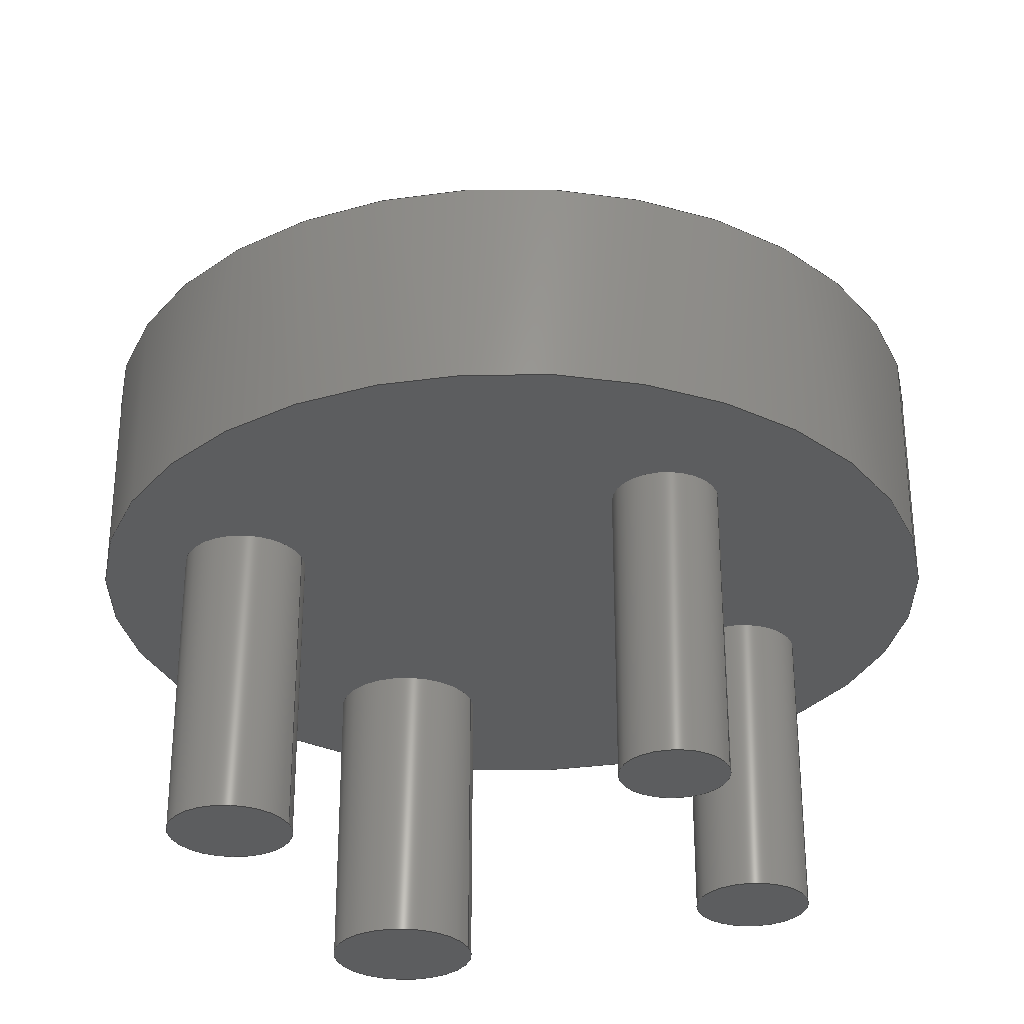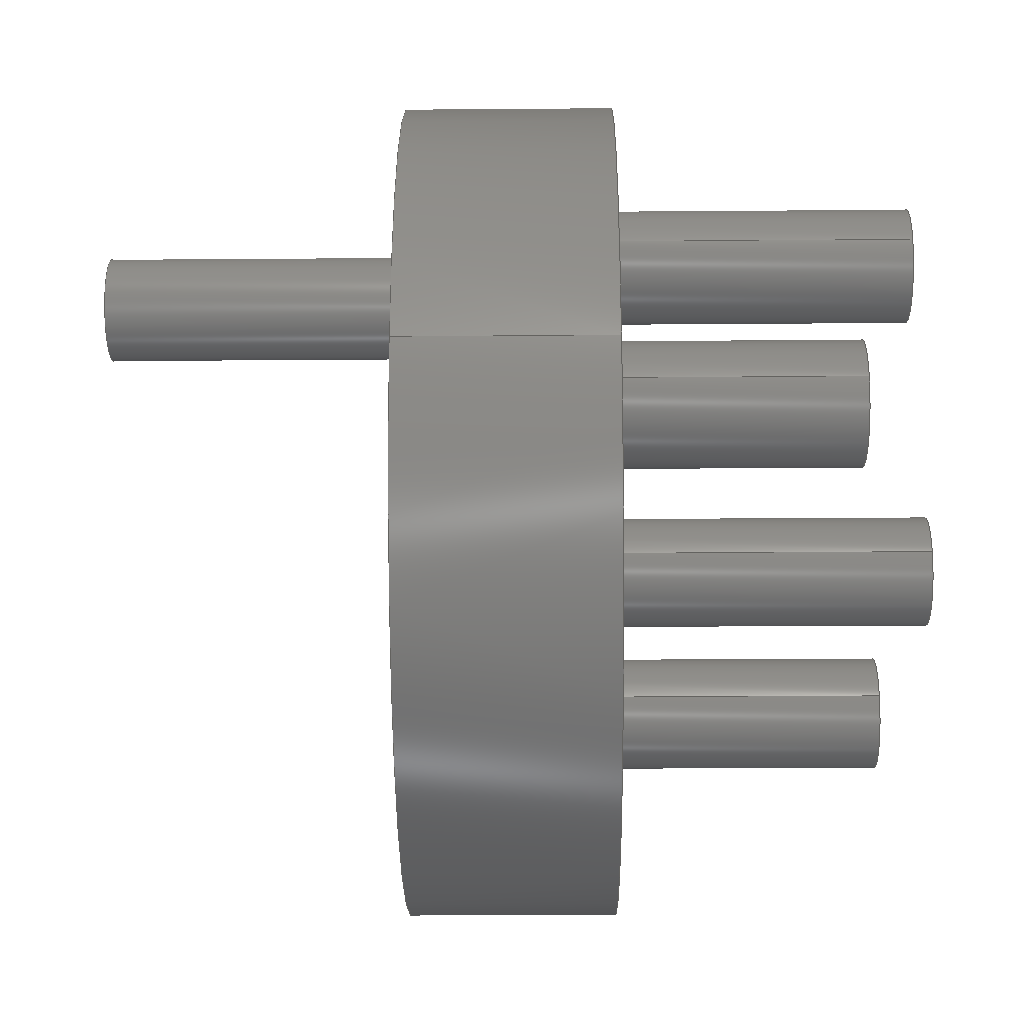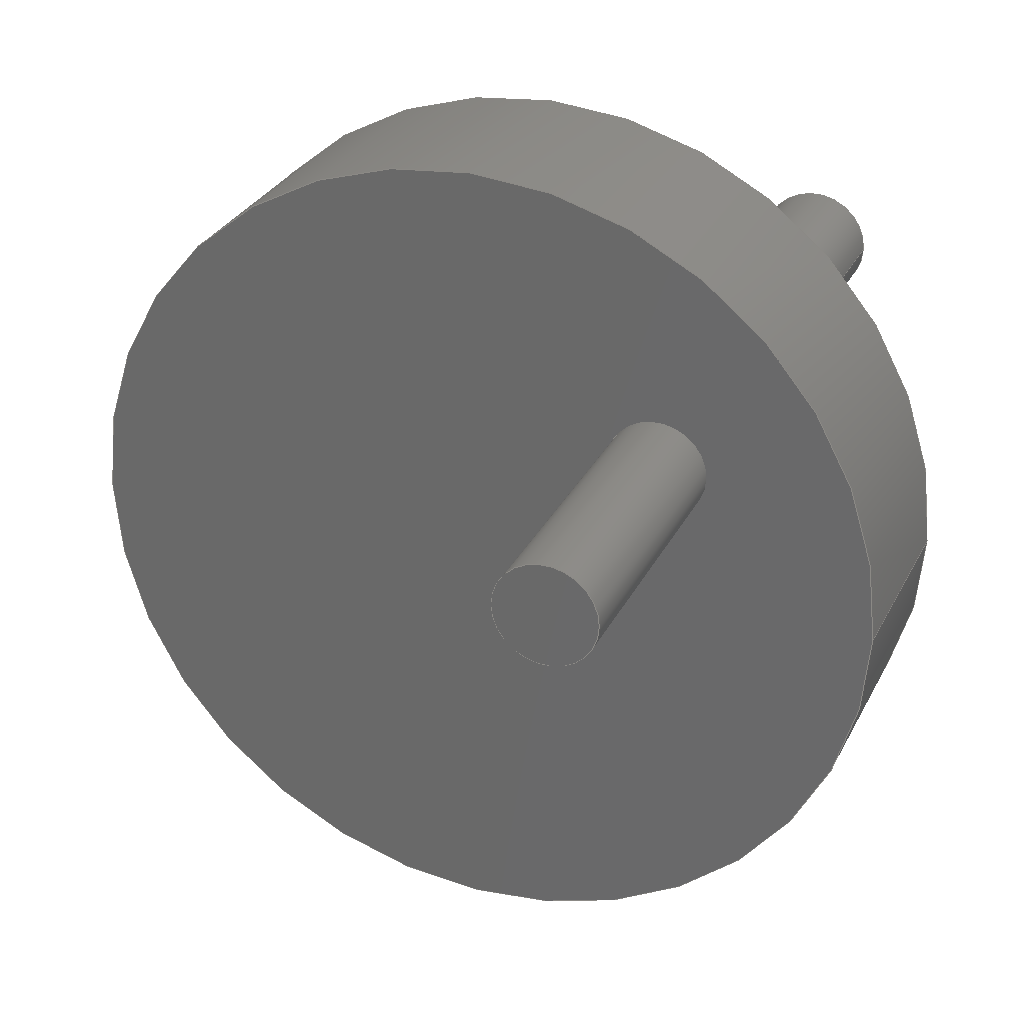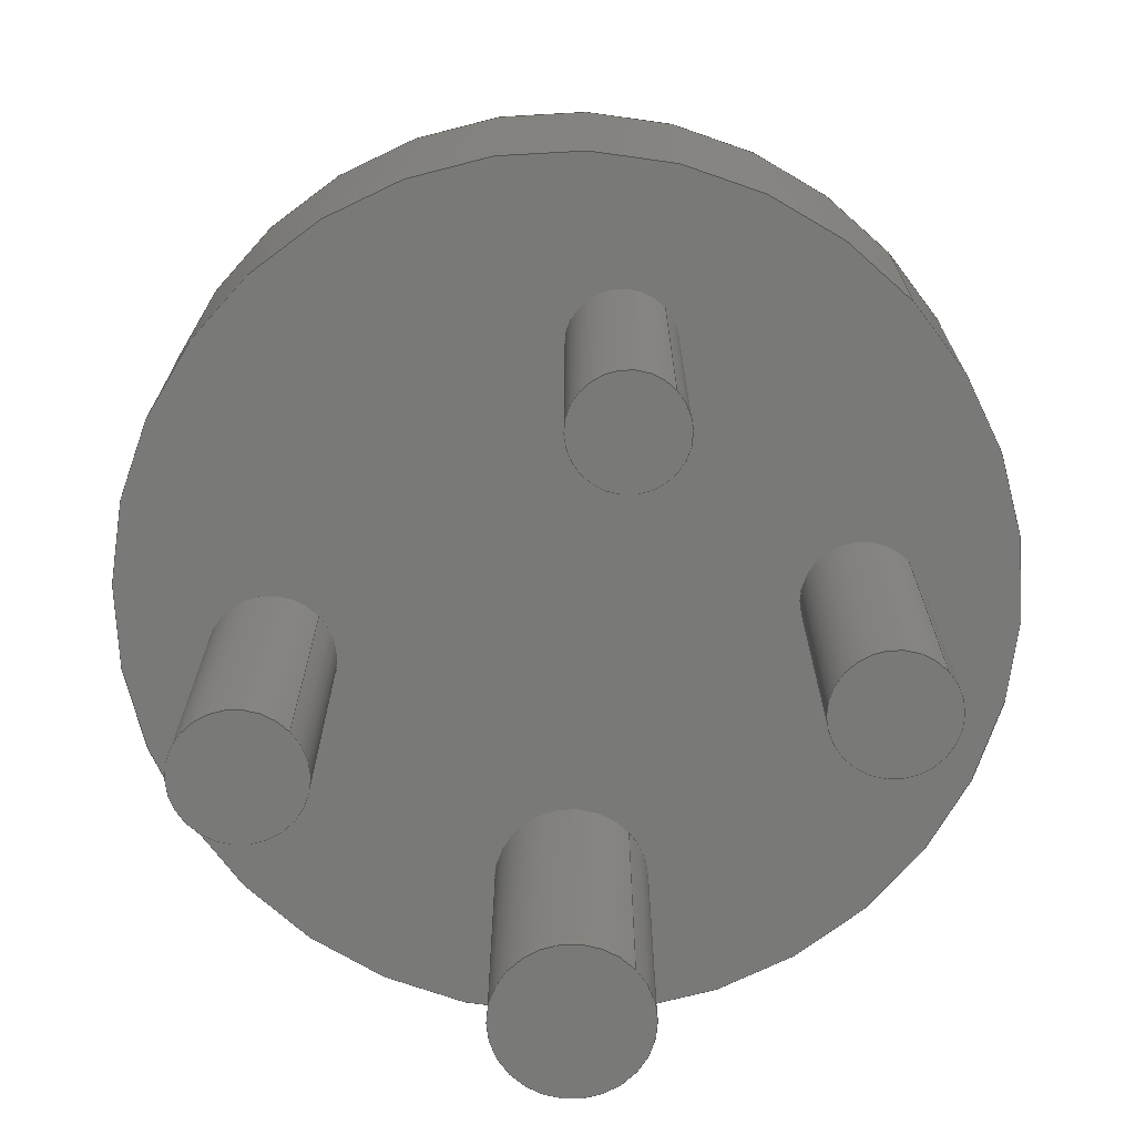
<metadata>
{"format":"step","ext":"step","renderer":"f3d","projection":"perspective","resolution":1024,"background":"white","views":[{"elev":-30.8,"azim":-162.9,"up":"+Y"},{"elev":-22.3,"azim":-89.2,"up":"+Z"},{"elev":29.1,"azim":-157.8,"up":"+Z"},{"elev":-71.9,"azim":-137.4,"up":"+Y"}]}
</metadata>
<code>
ISO-10303-21;
DATA;
#1=MECHANICAL_DESIGN_GEOMETRIC_PRESENTATION_REPRESENTATION('',(#4,#5),
#311);
#2=SHAPE_REPRESENTATION_RELATIONSHIP('SRR','None',#318,#3);
#3=ADVANCED_BREP_SHAPE_REPRESENTATION('',(#6,#7),#310);
#4=STYLED_ITEM('',(#327),#6);
#5=STYLED_ITEM('',(#327),#7);
#6=MANIFOLD_SOLID_BREP('Body1',#162);
#7=MANIFOLD_SOLID_BREP('Body2',#163);
#8=FACE_BOUND('',#45,.T.);
#9=FACE_BOUND('',#46,.T.);
#10=FACE_BOUND('',#47,.T.);
#11=FACE_BOUND('',#48,.T.);
#12=PLANE('',#180);
#13=PLANE('',#184);
#14=PLANE('',#188);
#15=PLANE('',#192);
#16=PLANE('',#196);
#17=PLANE('',#197);
#18=PLANE('',#201);
#19=PLANE('',#202);
#20=FACE_OUTER_BOUND('',#34,.T.);
#21=FACE_OUTER_BOUND('',#35,.T.);
#22=FACE_OUTER_BOUND('',#36,.T.);
#23=FACE_OUTER_BOUND('',#37,.T.);
#24=FACE_OUTER_BOUND('',#38,.T.);
#25=FACE_OUTER_BOUND('',#39,.T.);
#26=FACE_OUTER_BOUND('',#40,.T.);
#27=FACE_OUTER_BOUND('',#41,.T.);
#28=FACE_OUTER_BOUND('',#42,.T.);
#29=FACE_OUTER_BOUND('',#43,.T.);
#30=FACE_OUTER_BOUND('',#44,.T.);
#31=FACE_OUTER_BOUND('',#49,.T.);
#32=FACE_OUTER_BOUND('',#50,.T.);
#33=FACE_OUTER_BOUND('',#51,.T.);
#34=EDGE_LOOP('',(#106,#107,#108,#109));
#35=EDGE_LOOP('',(#110));
#36=EDGE_LOOP('',(#111,#112,#113,#114));
#37=EDGE_LOOP('',(#115));
#38=EDGE_LOOP('',(#116,#117,#118,#119));
#39=EDGE_LOOP('',(#120));
#40=EDGE_LOOP('',(#121,#122,#123,#124));
#41=EDGE_LOOP('',(#125));
#42=EDGE_LOOP('',(#126,#127,#128,#129));
#43=EDGE_LOOP('',(#130));
#44=EDGE_LOOP('',(#131));
#45=EDGE_LOOP('',(#132));
#46=EDGE_LOOP('',(#133));
#47=EDGE_LOOP('',(#134));
#48=EDGE_LOOP('',(#135));
#49=EDGE_LOOP('',(#136,#137,#138,#139));
#50=EDGE_LOOP('',(#140));
#51=EDGE_LOOP('',(#141));
#52=LINE('',#268,#58);
#53=LINE('',#275,#59);
#54=LINE('',#282,#60);
#55=LINE('',#289,#61);
#56=LINE('',#296,#62);
#57=LINE('',#304,#63);
#58=VECTOR('',#209,0.1445);
#59=VECTOR('',#218,0.1357);
#60=VECTOR('',#227,0.1234);
#61=VECTOR('',#236,0.1749);
#62=VECTOR('',#245,1);
#63=VECTOR('',#256,0.1218);
#64=CIRCLE('',#178,0.1445);
#65=CIRCLE('',#179,0.1445);
#66=CIRCLE('',#182,0.1357);
#67=CIRCLE('',#183,0.1357);
#68=CIRCLE('',#186,0.1234);
#69=CIRCLE('',#187,0.1234);
#70=CIRCLE('',#190,0.1749);
#71=CIRCLE('',#191,0.1749);
#72=CIRCLE('',#194,1);
#73=CIRCLE('',#195,1);
#74=CIRCLE('',#199,0.1218);
#75=CIRCLE('',#200,0.1218);
#76=VERTEX_POINT('',#265);
#77=VERTEX_POINT('',#267);
#78=VERTEX_POINT('',#272);
#79=VERTEX_POINT('',#274);
#80=VERTEX_POINT('',#279);
#81=VERTEX_POINT('',#281);
#82=VERTEX_POINT('',#286);
#83=VERTEX_POINT('',#288);
#84=VERTEX_POINT('',#293);
#85=VERTEX_POINT('',#295);
#86=VERTEX_POINT('',#301);
#87=VERTEX_POINT('',#303);
#88=EDGE_CURVE('',#76,#76,#64,.T.);
#89=EDGE_CURVE('',#76,#77,#52,.T.);
#90=EDGE_CURVE('',#77,#77,#65,.T.);
#91=EDGE_CURVE('',#78,#78,#66,.T.);
#92=EDGE_CURVE('',#78,#79,#53,.T.);
#93=EDGE_CURVE('',#79,#79,#67,.T.);
#94=EDGE_CURVE('',#80,#80,#68,.T.);
#95=EDGE_CURVE('',#80,#81,#54,.T.);
#96=EDGE_CURVE('',#81,#81,#69,.T.);
#97=EDGE_CURVE('',#82,#82,#70,.T.);
#98=EDGE_CURVE('',#82,#83,#55,.T.);
#99=EDGE_CURVE('',#83,#83,#71,.T.);
#100=EDGE_CURVE('',#84,#84,#72,.T.);
#101=EDGE_CURVE('',#84,#85,#56,.T.);
#102=EDGE_CURVE('',#85,#85,#73,.T.);
#103=EDGE_CURVE('',#86,#86,#74,.T.);
#104=EDGE_CURVE('',#86,#87,#57,.T.);
#105=EDGE_CURVE('',#87,#87,#75,.T.);
#106=ORIENTED_EDGE('',*,*,#88,.F.);
#107=ORIENTED_EDGE('',*,*,#89,.T.);
#108=ORIENTED_EDGE('',*,*,#90,.F.);
#109=ORIENTED_EDGE('',*,*,#89,.F.);
#110=ORIENTED_EDGE('',*,*,#88,.T.);
#111=ORIENTED_EDGE('',*,*,#91,.F.);
#112=ORIENTED_EDGE('',*,*,#92,.T.);
#113=ORIENTED_EDGE('',*,*,#93,.F.);
#114=ORIENTED_EDGE('',*,*,#92,.F.);
#115=ORIENTED_EDGE('',*,*,#91,.T.);
#116=ORIENTED_EDGE('',*,*,#94,.F.);
#117=ORIENTED_EDGE('',*,*,#95,.T.);
#118=ORIENTED_EDGE('',*,*,#96,.F.);
#119=ORIENTED_EDGE('',*,*,#95,.F.);
#120=ORIENTED_EDGE('',*,*,#94,.T.);
#121=ORIENTED_EDGE('',*,*,#97,.F.);
#122=ORIENTED_EDGE('',*,*,#98,.T.);
#123=ORIENTED_EDGE('',*,*,#99,.F.);
#124=ORIENTED_EDGE('',*,*,#98,.F.);
#125=ORIENTED_EDGE('',*,*,#97,.T.);
#126=ORIENTED_EDGE('',*,*,#100,.F.);
#127=ORIENTED_EDGE('',*,*,#101,.T.);
#128=ORIENTED_EDGE('',*,*,#102,.T.);
#129=ORIENTED_EDGE('',*,*,#101,.F.);
#130=ORIENTED_EDGE('',*,*,#100,.T.);
#131=ORIENTED_EDGE('',*,*,#102,.F.);
#132=ORIENTED_EDGE('',*,*,#90,.T.);
#133=ORIENTED_EDGE('',*,*,#93,.T.);
#134=ORIENTED_EDGE('',*,*,#96,.T.);
#135=ORIENTED_EDGE('',*,*,#99,.T.);
#136=ORIENTED_EDGE('',*,*,#103,.F.);
#137=ORIENTED_EDGE('',*,*,#104,.T.);
#138=ORIENTED_EDGE('',*,*,#105,.T.);
#139=ORIENTED_EDGE('',*,*,#104,.F.);
#140=ORIENTED_EDGE('',*,*,#103,.T.);
#141=ORIENTED_EDGE('',*,*,#105,.F.);
#142=CYLINDRICAL_SURFACE('',#177,0.1445);
#143=CYLINDRICAL_SURFACE('',#181,0.1357);
#144=CYLINDRICAL_SURFACE('',#185,0.1234);
#145=CYLINDRICAL_SURFACE('',#189,0.1749);
#146=CYLINDRICAL_SURFACE('',#193,1);
#147=CYLINDRICAL_SURFACE('',#198,0.1218);
#148=ADVANCED_FACE('',(#20),#142,.T.);
#149=ADVANCED_FACE('',(#21),#12,.T.);
#150=ADVANCED_FACE('',(#22),#143,.T.);
#151=ADVANCED_FACE('',(#23),#13,.T.);
#152=ADVANCED_FACE('',(#24),#144,.T.);
#153=ADVANCED_FACE('',(#25),#14,.T.);
#154=ADVANCED_FACE('',(#26),#145,.T.);
#155=ADVANCED_FACE('',(#27),#15,.T.);
#156=ADVANCED_FACE('',(#28),#146,.T.);
#157=ADVANCED_FACE('',(#29),#16,.T.);
#158=ADVANCED_FACE('',(#30,#8,#9,#10,#11),#17,.F.);
#159=ADVANCED_FACE('',(#31),#147,.T.);
#160=ADVANCED_FACE('',(#32),#18,.T.);
#161=ADVANCED_FACE('',(#33),#19,.F.);
#162=CLOSED_SHELL('',(#148,#149,#150,#151,#152,#153,#154,#155,#156,#157,
#158));
#163=CLOSED_SHELL('',(#159,#160,#161));
#164=DERIVED_UNIT_ELEMENT(#166,1);
#165=DERIVED_UNIT_ELEMENT(#313,3);
#166=(
MASS_UNIT()
NAMED_UNIT(*)
SI_UNIT(.KILO.,.GRAM.)
);
#167=DERIVED_UNIT((#164,#165));
#168=MEASURE_REPRESENTATION_ITEM('density measure',
POSITIVE_RATIO_MEASURE(7850),#167);
#169=PROPERTY_DEFINITION_REPRESENTATION(#174,#171);
#170=PROPERTY_DEFINITION_REPRESENTATION(#175,#172);
#171=REPRESENTATION('material name',(#173),#310);
#172=REPRESENTATION('density',(#168),#310);
#173=DESCRIPTIVE_REPRESENTATION_ITEM('Steel','Steel');
#174=PROPERTY_DEFINITION('material property','material name',#320);
#175=PROPERTY_DEFINITION('material property','density of part',#320);
#176=AXIS2_PLACEMENT_3D('placement',#263,#203,#204);
#177=AXIS2_PLACEMENT_3D('',#264,#205,#206);
#178=AXIS2_PLACEMENT_3D('',#266,#207,#208);
#179=AXIS2_PLACEMENT_3D('',#269,#210,#211);
#180=AXIS2_PLACEMENT_3D('',#270,#212,#213);
#181=AXIS2_PLACEMENT_3D('',#271,#214,#215);
#182=AXIS2_PLACEMENT_3D('',#273,#216,#217);
#183=AXIS2_PLACEMENT_3D('',#276,#219,#220);
#184=AXIS2_PLACEMENT_3D('',#277,#221,#222);
#185=AXIS2_PLACEMENT_3D('',#278,#223,#224);
#186=AXIS2_PLACEMENT_3D('',#280,#225,#226);
#187=AXIS2_PLACEMENT_3D('',#283,#228,#229);
#188=AXIS2_PLACEMENT_3D('',#284,#230,#231);
#189=AXIS2_PLACEMENT_3D('',#285,#232,#233);
#190=AXIS2_PLACEMENT_3D('',#287,#234,#235);
#191=AXIS2_PLACEMENT_3D('',#290,#237,#238);
#192=AXIS2_PLACEMENT_3D('',#291,#239,#240);
#193=AXIS2_PLACEMENT_3D('',#292,#241,#242);
#194=AXIS2_PLACEMENT_3D('',#294,#243,#244);
#195=AXIS2_PLACEMENT_3D('',#297,#246,#247);
#196=AXIS2_PLACEMENT_3D('',#298,#248,#249);
#197=AXIS2_PLACEMENT_3D('',#299,#250,#251);
#198=AXIS2_PLACEMENT_3D('',#300,#252,#253);
#199=AXIS2_PLACEMENT_3D('',#302,#254,#255);
#200=AXIS2_PLACEMENT_3D('',#305,#257,#258);
#201=AXIS2_PLACEMENT_3D('',#306,#259,#260);
#202=AXIS2_PLACEMENT_3D('',#307,#261,#262);
#203=DIRECTION('axis',(0,0,1));
#204=DIRECTION('refdir',(1,0,0));
#205=DIRECTION('center_axis',(0,-1,0));
#206=DIRECTION('ref_axis',(1,0,0));
#207=DIRECTION('center_axis',(0,-1,0));
#208=DIRECTION('ref_axis',(1,0,0));
#209=DIRECTION('',(0,1,0));
#210=DIRECTION('center_axis',(0,1,0));
#211=DIRECTION('ref_axis',(1,0,0));
#212=DIRECTION('center_axis',(0,-1,0));
#213=DIRECTION('ref_axis',(1,0,0));
#214=DIRECTION('center_axis',(0,-1,0));
#215=DIRECTION('ref_axis',(1,0,0));
#216=DIRECTION('center_axis',(0,-1,0));
#217=DIRECTION('ref_axis',(1,0,0));
#218=DIRECTION('',(0,1,0));
#219=DIRECTION('center_axis',(0,1,0));
#220=DIRECTION('ref_axis',(1,0,0));
#221=DIRECTION('center_axis',(0,-1,0));
#222=DIRECTION('ref_axis',(1,0,0));
#223=DIRECTION('center_axis',(0,-1,0));
#224=DIRECTION('ref_axis',(1,0,0));
#225=DIRECTION('center_axis',(0,-1,0));
#226=DIRECTION('ref_axis',(1,0,0));
#227=DIRECTION('',(0,1,0));
#228=DIRECTION('center_axis',(0,1,0));
#229=DIRECTION('ref_axis',(1,0,0));
#230=DIRECTION('center_axis',(0,-1,0));
#231=DIRECTION('ref_axis',(1,0,0));
#232=DIRECTION('center_axis',(0,-1,0));
#233=DIRECTION('ref_axis',(1,0,0));
#234=DIRECTION('center_axis',(0,-1,0));
#235=DIRECTION('ref_axis',(1,0,0));
#236=DIRECTION('',(0,1,0));
#237=DIRECTION('center_axis',(0,1,0));
#238=DIRECTION('ref_axis',(1,0,0));
#239=DIRECTION('center_axis',(0,-1,0));
#240=DIRECTION('ref_axis',(1,0,0));
#241=DIRECTION('center_axis',(0,1,0));
#242=DIRECTION('ref_axis',(1,0,0));
#243=DIRECTION('center_axis',(0,1,0));
#244=DIRECTION('ref_axis',(1,0,0));
#245=DIRECTION('',(0,-1,0));
#246=DIRECTION('center_axis',(0,1,0));
#247=DIRECTION('ref_axis',(1,0,0));
#248=DIRECTION('center_axis',(0,1,0));
#249=DIRECTION('ref_axis',(1,0,0));
#250=DIRECTION('center_axis',(0,1,0));
#251=DIRECTION('ref_axis',(1,0,0));
#252=DIRECTION('center_axis',(0,1,0));
#253=DIRECTION('ref_axis',(-1,0,0));
#254=DIRECTION('center_axis',(0,1,0));
#255=DIRECTION('ref_axis',(-1,0,0));
#256=DIRECTION('',(0,-1,0));
#257=DIRECTION('center_axis',(0,1,0));
#258=DIRECTION('ref_axis',(-1,0,0));
#259=DIRECTION('center_axis',(0,1,0));
#260=DIRECTION('ref_axis',(-1,0,0));
#261=DIRECTION('center_axis',(0,1,0));
#262=DIRECTION('ref_axis',(-1,0,0));
#263=CARTESIAN_POINT('',(0,0,0));
#264=CARTESIAN_POINT('Origin',(0.5686,0,-0.3487));
#265=CARTESIAN_POINT('',(0.4241,-0.7,-0.3487));
#266=CARTESIAN_POINT('Origin',(0.5686,-0.7,-0.3487));
#267=CARTESIAN_POINT('',(0.4241,0,-0.3487));
#268=CARTESIAN_POINT('',(0.4241,0,-0.3487));
#269=CARTESIAN_POINT('Origin',(0.5686,0,-0.3487));
#270=CARTESIAN_POINT('Origin',(0.5686,-0.7,-0.3487));
#271=CARTESIAN_POINT('Origin',(-0.4793,0,0.4341));
#272=CARTESIAN_POINT('',(-0.615,-0.7,0.4341));
#273=CARTESIAN_POINT('Origin',(-0.4793,-0.7,0.4341));
#274=CARTESIAN_POINT('',(-0.615,0,0.4341));
#275=CARTESIAN_POINT('',(-0.615,0,0.4341));
#276=CARTESIAN_POINT('Origin',(-0.4793,0,0.4341));
#277=CARTESIAN_POINT('Origin',(-0.4793,-0.7,0.4341));
#278=CARTESIAN_POINT('Origin',(-0.4793,0,-0.3487));
#279=CARTESIAN_POINT('',(-0.6027,-0.7,-0.3487));
#280=CARTESIAN_POINT('Origin',(-0.4793,-0.7,-0.3487));
#281=CARTESIAN_POINT('',(-0.6027,0,-0.3487));
#282=CARTESIAN_POINT('',(-0.6027,0,-0.3487));
#283=CARTESIAN_POINT('Origin',(-0.4793,0,-0.3487));
#284=CARTESIAN_POINT('Origin',(-0.4793,-0.7,-0.3487));
#285=CARTESIAN_POINT('Origin',(0.4439,0,0.4965));
#286=CARTESIAN_POINT('',(0.269,-0.7,0.4965));
#287=CARTESIAN_POINT('Origin',(0.4439,-0.7,0.4965));
#288=CARTESIAN_POINT('',(0.269,0,0.4965));
#289=CARTESIAN_POINT('',(0.269,0,0.4965));
#290=CARTESIAN_POINT('Origin',(0.4439,0,0.4965));
#291=CARTESIAN_POINT('Origin',(0.4439,-0.7,0.4965));
#292=CARTESIAN_POINT('Origin',(0,0,0));
#293=CARTESIAN_POINT('',(-1,0.5,1.225e-16));
#294=CARTESIAN_POINT('Origin',(0,0.5,0));
#295=CARTESIAN_POINT('',(-1,0,1.225e-16));
#296=CARTESIAN_POINT('',(-1,0,1.225e-16));
#297=CARTESIAN_POINT('Origin',(0,0,0));
#298=CARTESIAN_POINT('Origin',(0,0.5,0));
#299=CARTESIAN_POINT('Origin',(0,0,0));
#300=CARTESIAN_POINT('Origin',(-0.462,0.5,0.3383));
#301=CARTESIAN_POINT('',(-0.3402,1.2,0.3383));
#302=CARTESIAN_POINT('Origin',(-0.462,1.2,0.3383));
#303=CARTESIAN_POINT('',(-0.3402,0.5,0.3383));
#304=CARTESIAN_POINT('',(-0.3402,0.5,0.3383));
#305=CARTESIAN_POINT('Origin',(-0.462,0.5,0.3383));
#306=CARTESIAN_POINT('Origin',(-0.462,1.2,0.3383));
#307=CARTESIAN_POINT('Origin',(-0.462,0.5,0.3383));
#308=UNCERTAINTY_MEASURE_WITH_UNIT(LENGTH_MEASURE(0.001),#312,
'DISTANCE_ACCURACY_VALUE',
'Maximum model space distance between geometric entities at asserted c
onnectivities');
#309=UNCERTAINTY_MEASURE_WITH_UNIT(LENGTH_MEASURE(0.001),#312,
'DISTANCE_ACCURACY_VALUE',
'Maximum model space distance between geometric entities at asserted c
onnectivities');
#310=(
GEOMETRIC_REPRESENTATION_CONTEXT(3)
GLOBAL_UNCERTAINTY_ASSIGNED_CONTEXT((#308))
GLOBAL_UNIT_ASSIGNED_CONTEXT((#312,#314,#315))
REPRESENTATION_CONTEXT('','3D')
);
#311=(
GEOMETRIC_REPRESENTATION_CONTEXT(3)
GLOBAL_UNCERTAINTY_ASSIGNED_CONTEXT((#309))
GLOBAL_UNIT_ASSIGNED_CONTEXT((#312,#314,#315))
REPRESENTATION_CONTEXT('','3D')
);
#312=(
LENGTH_UNIT()
NAMED_UNIT(*)
SI_UNIT(.CENTI.,.METRE.)
);
#313=(
LENGTH_UNIT()
NAMED_UNIT(*)
SI_UNIT($,.METRE.)
);
#314=(
NAMED_UNIT(*)
PLANE_ANGLE_UNIT()
SI_UNIT($,.RADIAN.)
);
#315=(
NAMED_UNIT(*)
SI_UNIT($,.STERADIAN.)
SOLID_ANGLE_UNIT()
);
#316=SHAPE_DEFINITION_REPRESENTATION(#317,#318);
#317=PRODUCT_DEFINITION_SHAPE('',$,#320);
#318=SHAPE_REPRESENTATION('',(#176),#310);
#319=PRODUCT_DEFINITION_CONTEXT('part definition',#324,'design');
#320=PRODUCT_DEFINITION('Untitled','Untitled',#321,#319);
#321=PRODUCT_DEFINITION_FORMATION('',$,#326);
#322=PRODUCT_RELATED_PRODUCT_CATEGORY('Untitled','Untitled',(#326));
#323=APPLICATION_PROTOCOL_DEFINITION('international standard',
'automotive_design',2009,#324);
#324=APPLICATION_CONTEXT(
'Core Data for Automotive Mechanical Design Process');
#325=PRODUCT_CONTEXT('part definition',#324,'mechanical');
#326=PRODUCT('Untitled','Untitled',$,(#325));
#327=PRESENTATION_STYLE_ASSIGNMENT((#328));
#328=SURFACE_STYLE_USAGE(.BOTH.,#329);
#329=SURFACE_SIDE_STYLE('',(#330));
#330=SURFACE_STYLE_FILL_AREA(#331);
#331=FILL_AREA_STYLE('Steel - Satin',(#332));
#332=FILL_AREA_STYLE_COLOUR('Steel - Satin',#333);
#333=COLOUR_RGB('Steel - Satin',0.6275,0.6275,0.6275);
ENDSEC;
END-ISO-10303-21;

</code>
